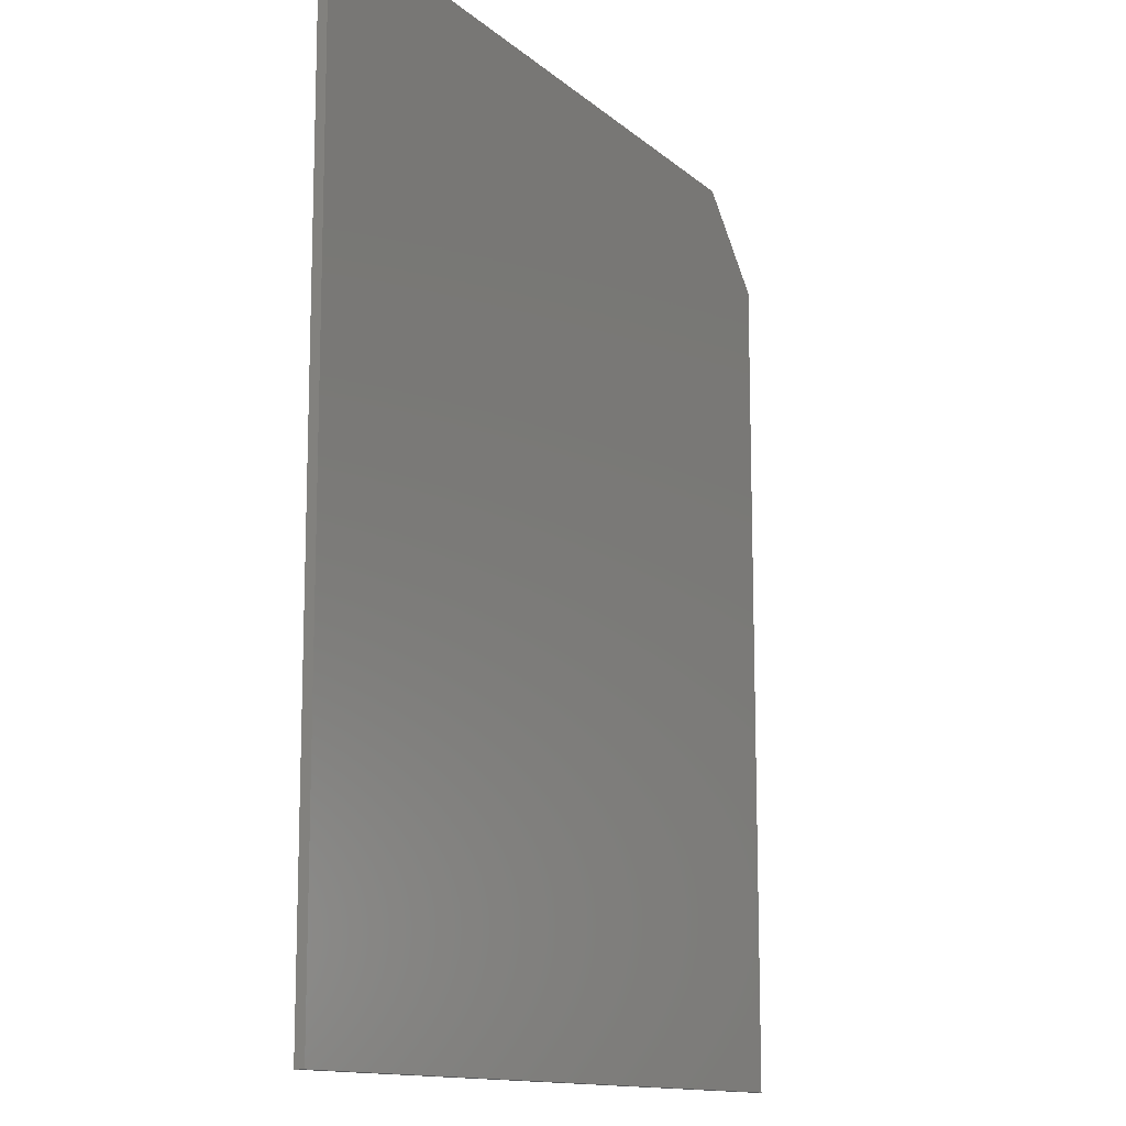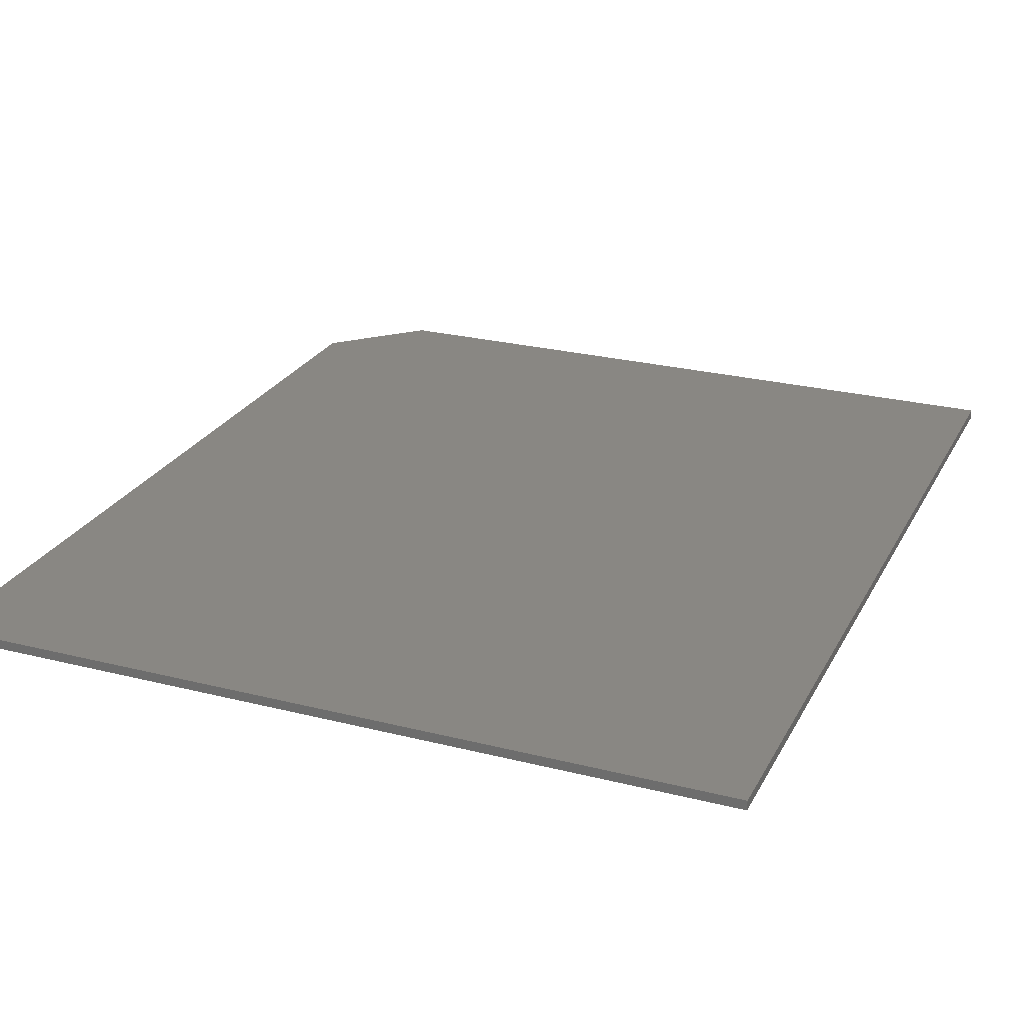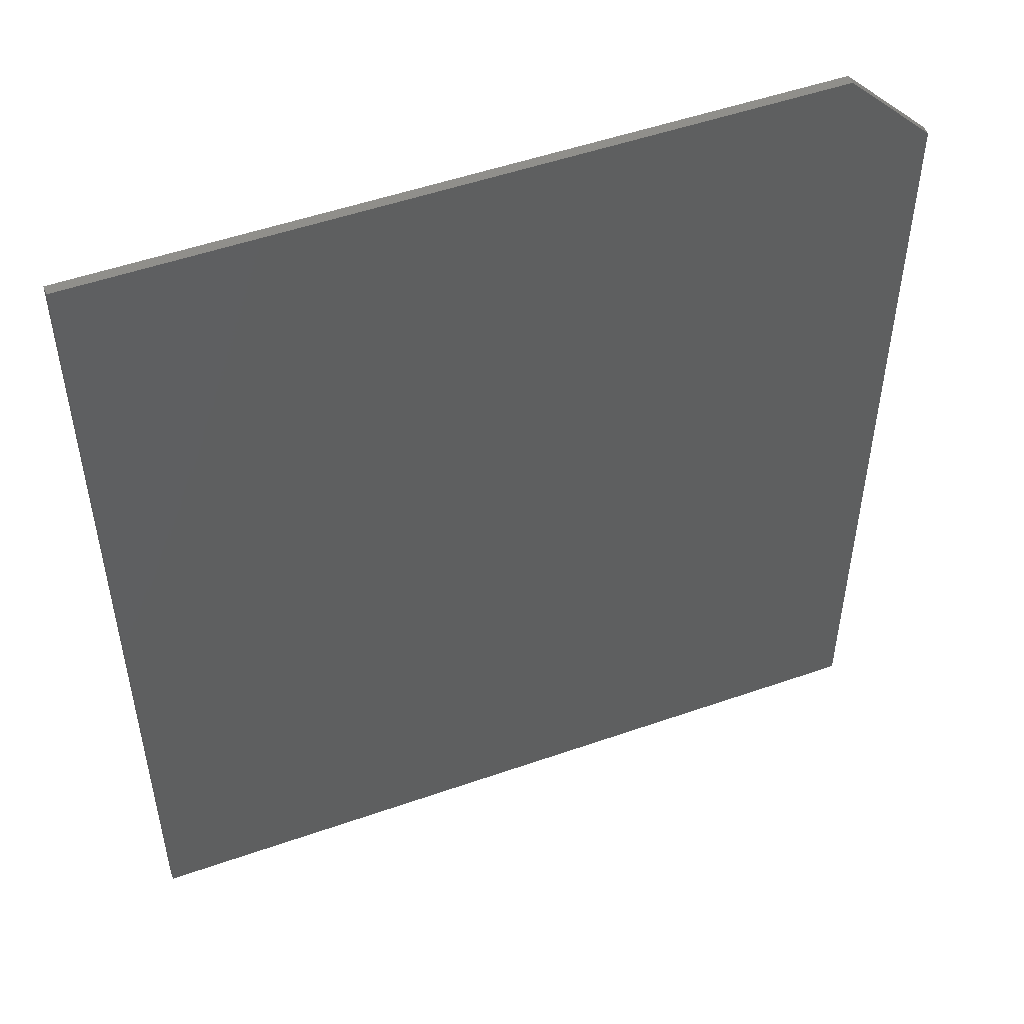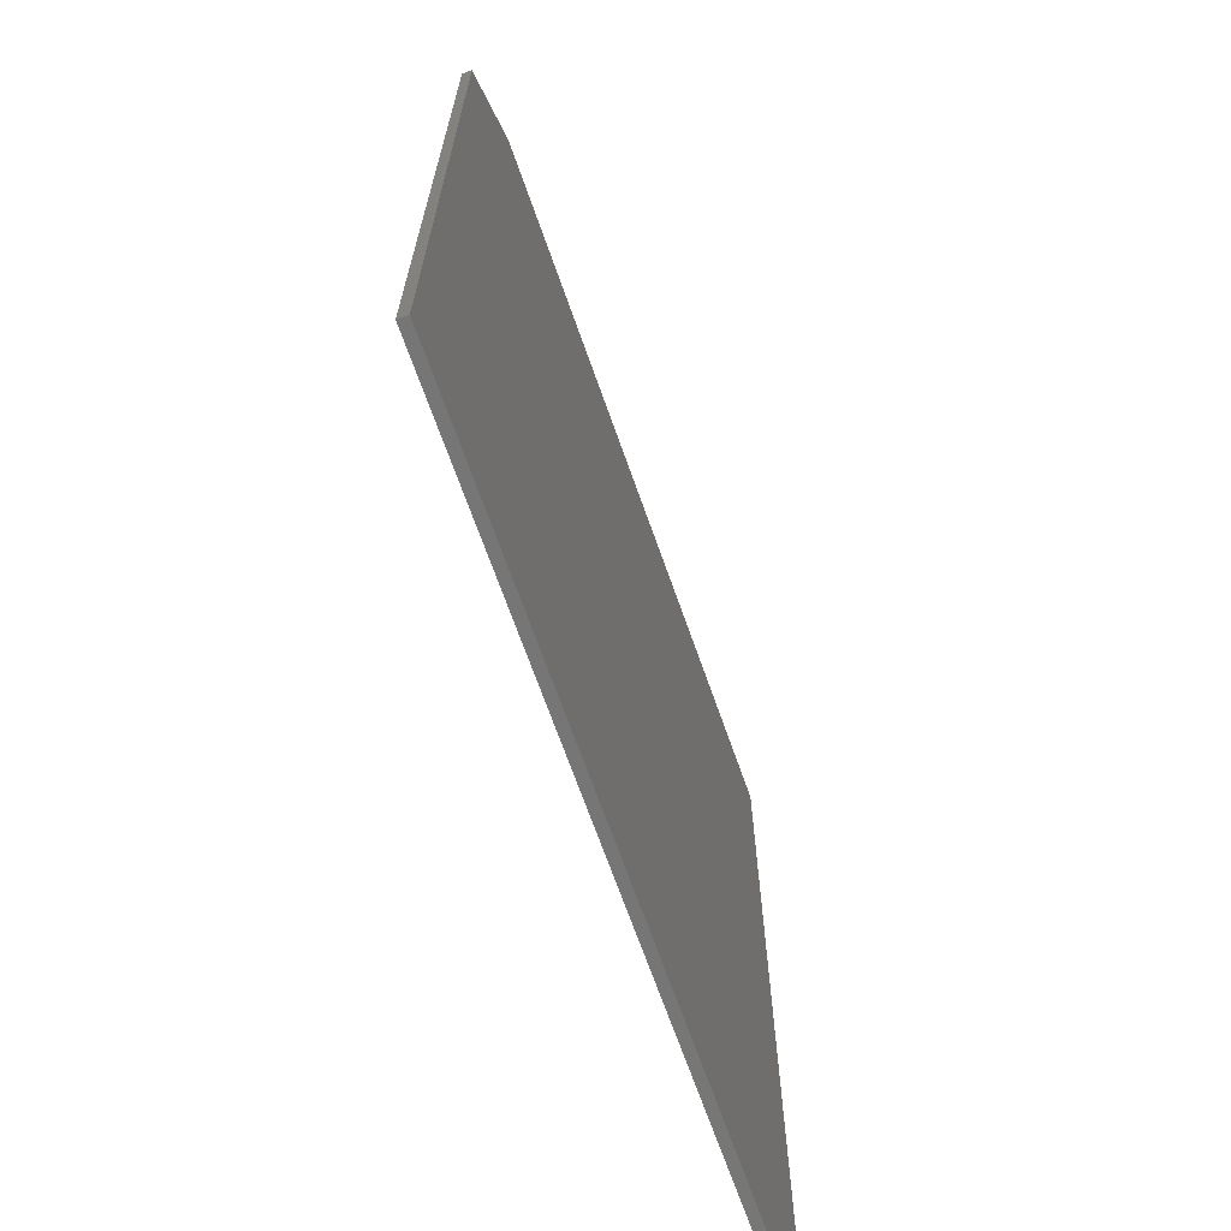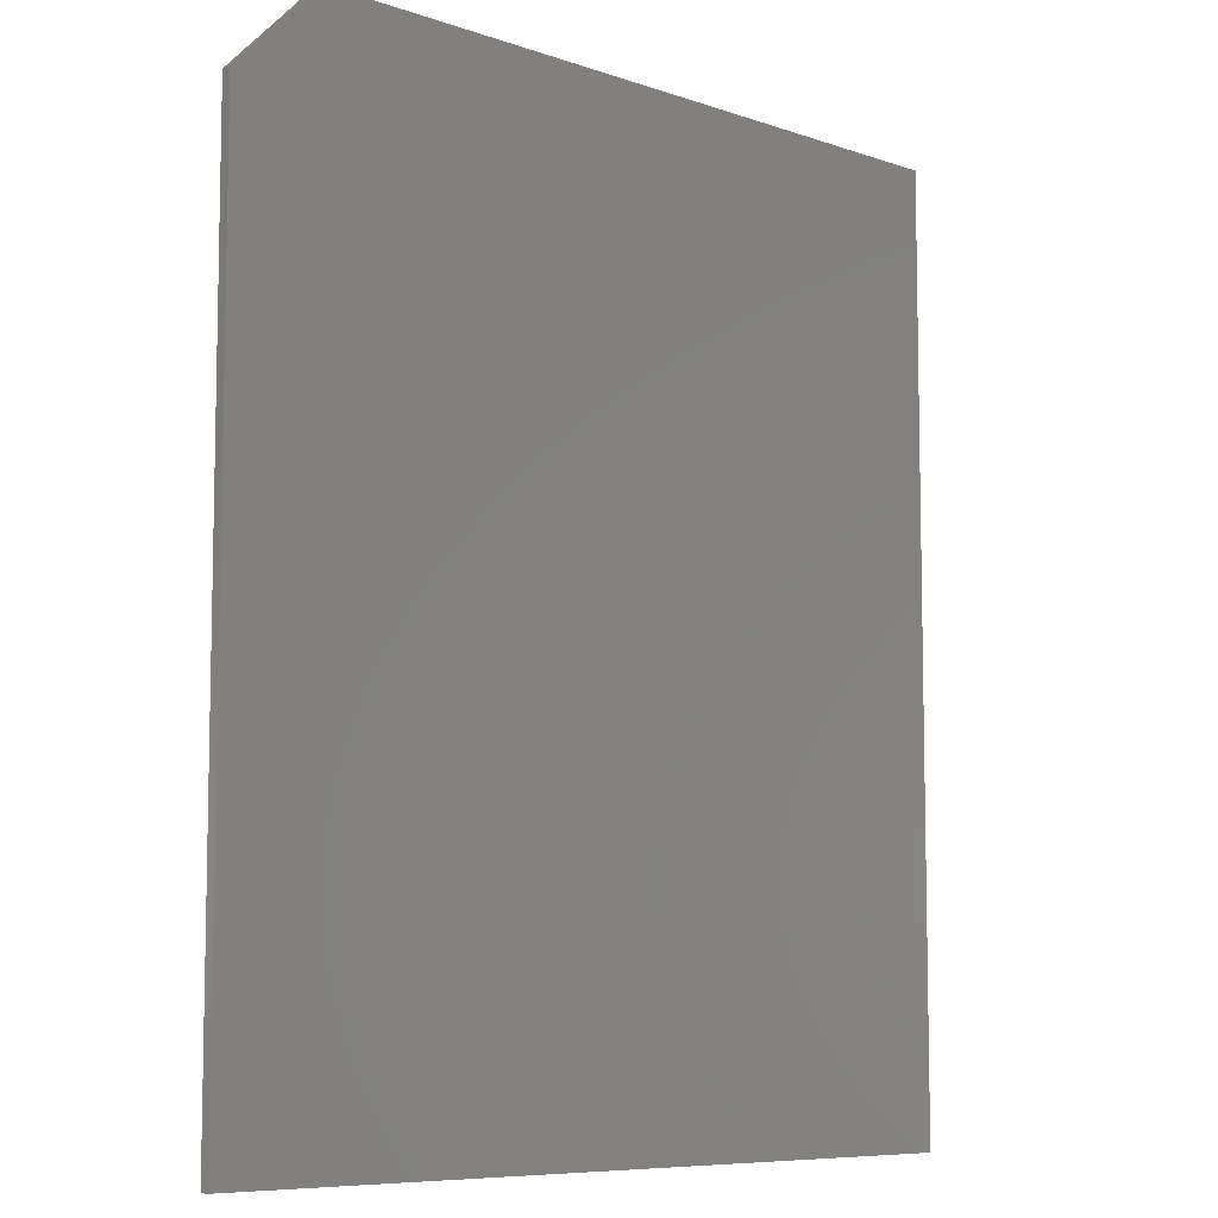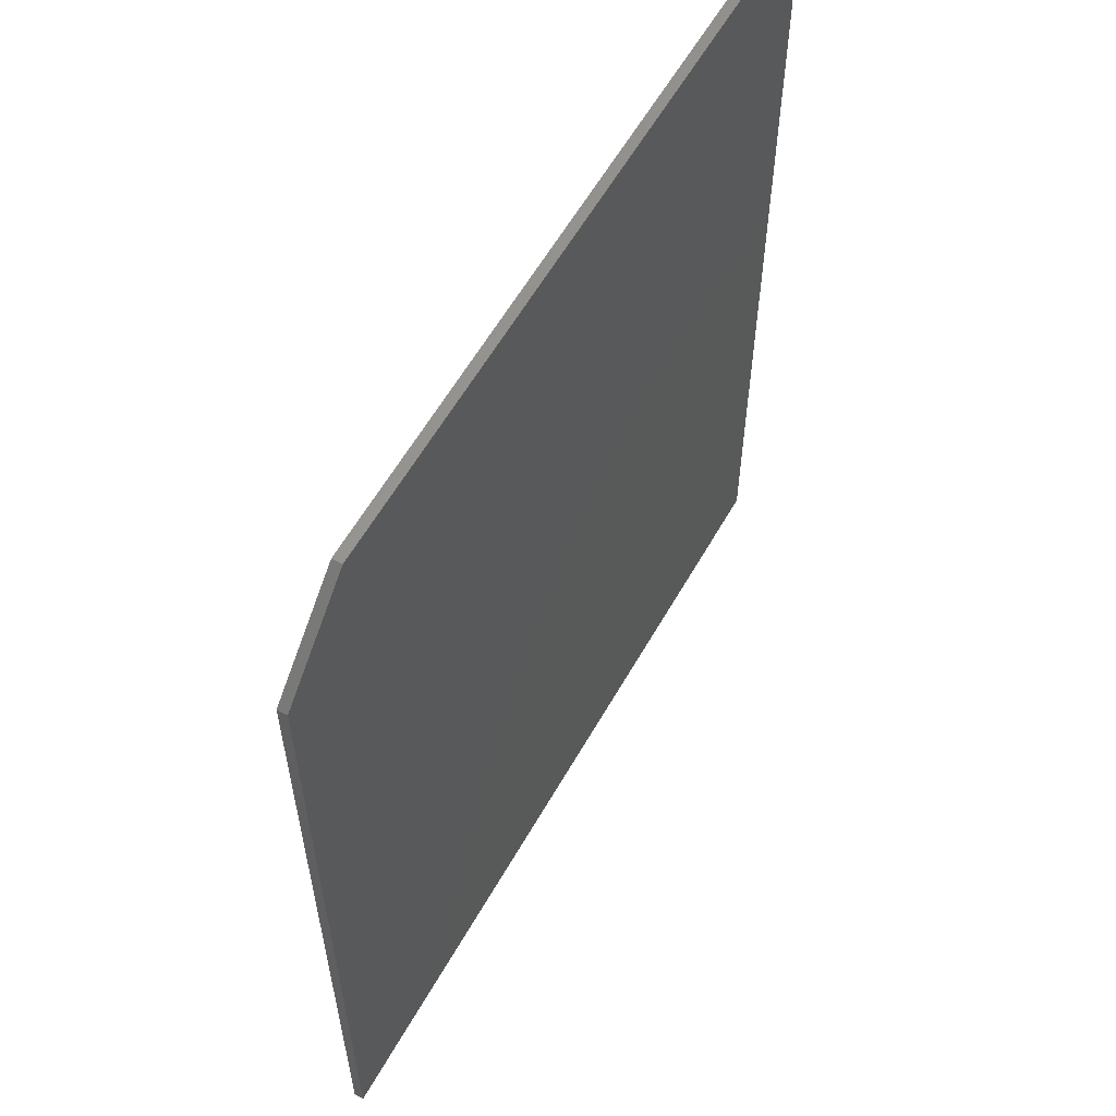
<metadata>
{"format":"stl","ext":"stl","renderer":"f3d","projection":"perspective","resolution":1024,"background":"white","views":[{"elev":-12.8,"azim":-61.3,"up":"+Z"},{"elev":25.2,"azim":-157.7,"up":"+Y"},{"elev":51.0,"azim":-20.9,"up":"+Z"},{"elev":-68.8,"azim":109.4,"up":"+Z"},{"elev":-7.9,"azim":135.9,"up":"+Z"},{"elev":59.4,"azim":119.5,"up":"+Z"}]}
</metadata>
<code>
# stl→obj: 10 verts, 16 faces
v -0.6484 -0.007812 -0.75
v 0.6621 -0.007812 -0.75
v -0.6484 -0.007812 0.75
v 0.6621 -0.007812 0.6094
v 0.5215 -0.007812 0.75
v 0.5215 0.007812 0.75
v 0.6621 0.007812 0.6094
v -0.6484 0.007812 0.75
v 0.6621 0.007812 -0.75
v -0.6484 0.007812 -0.75
f 1 2 3
f 3 2 4
f 3 4 5
f 6 7 8
f 8 7 9
f 8 9 10
f 5 6 3
f 3 6 8
f 2 9 4
f 4 9 7
f 6 5 7
f 7 5 4
f 3 8 1
f 1 8 10
f 1 10 2
f 2 10 9

</code>
